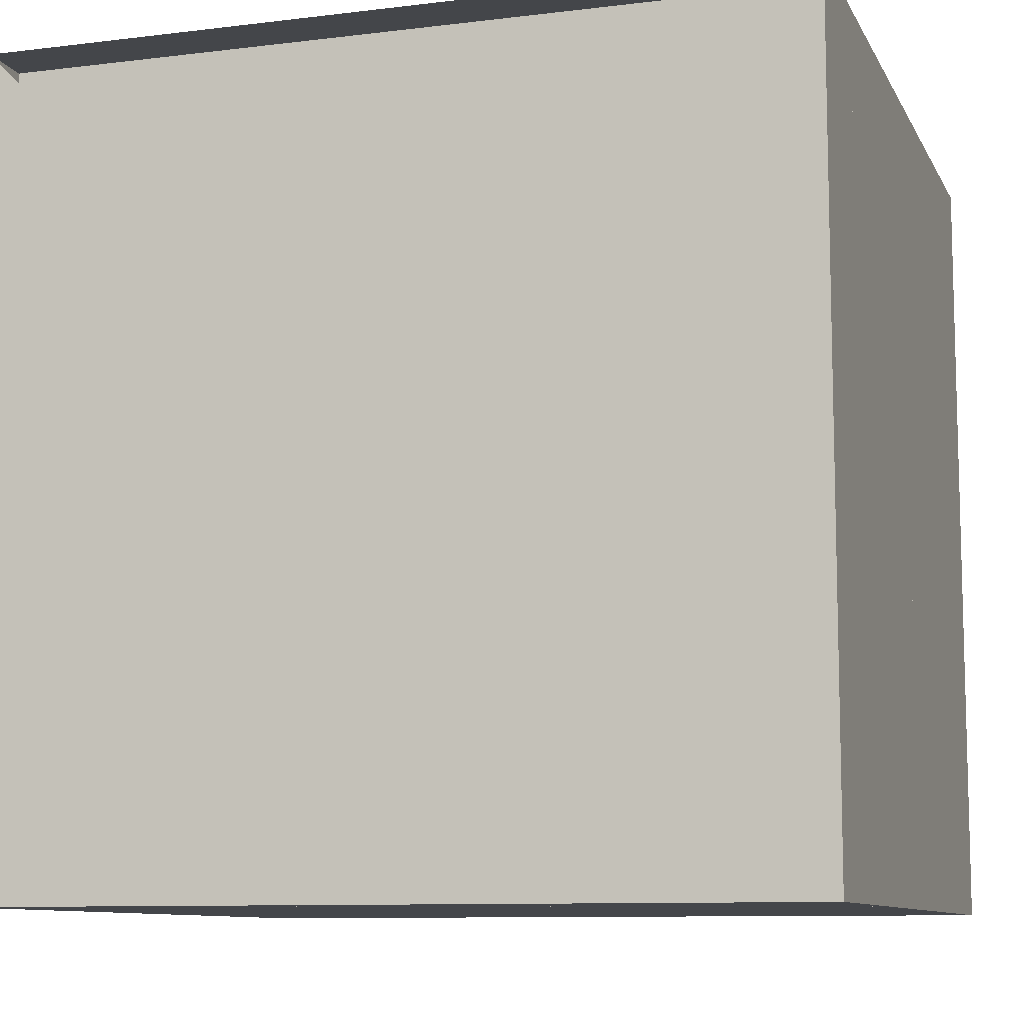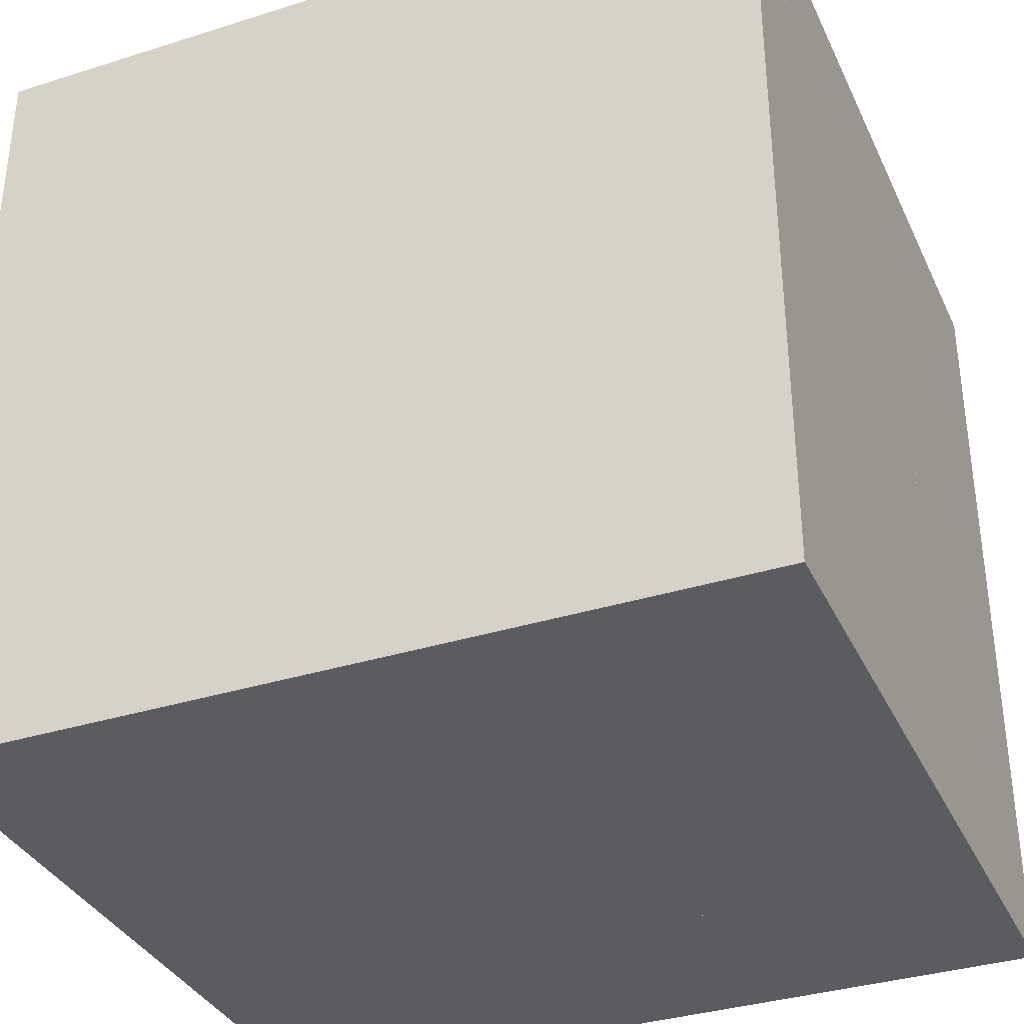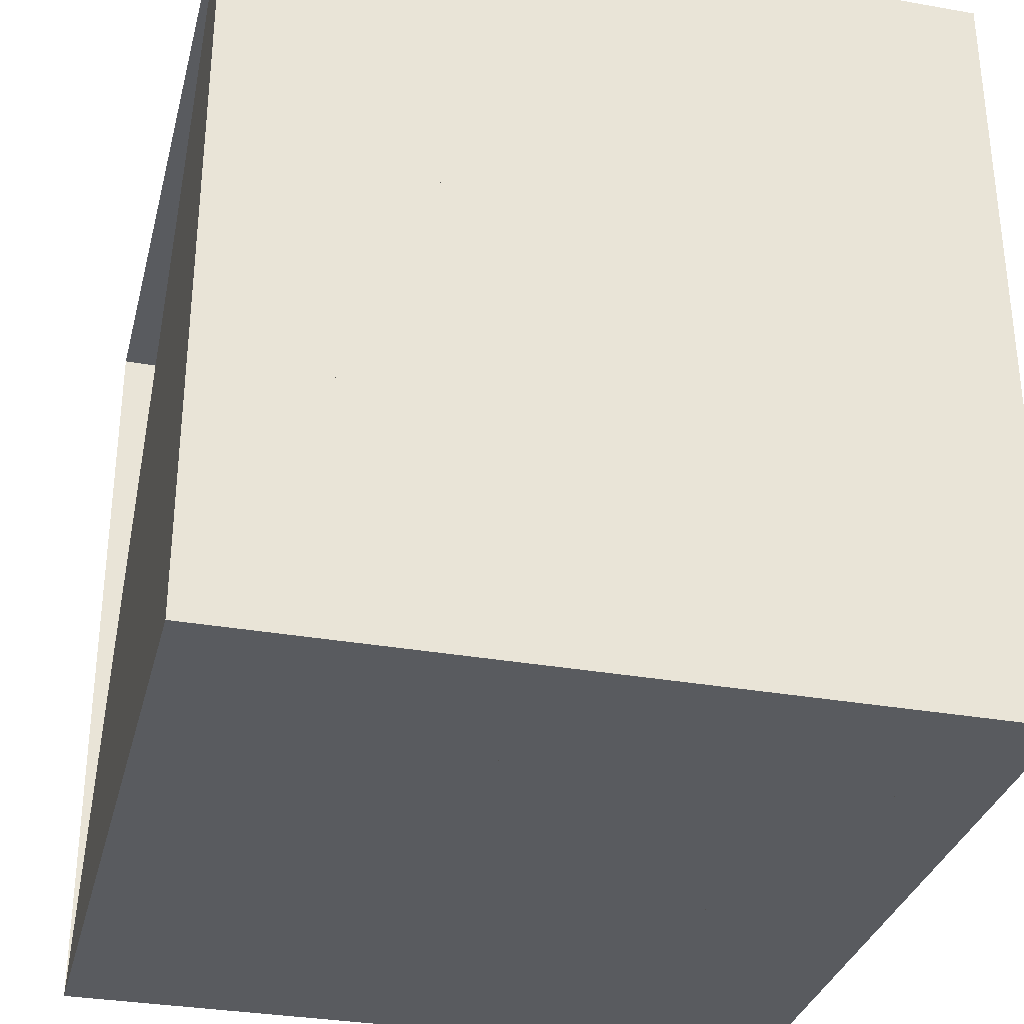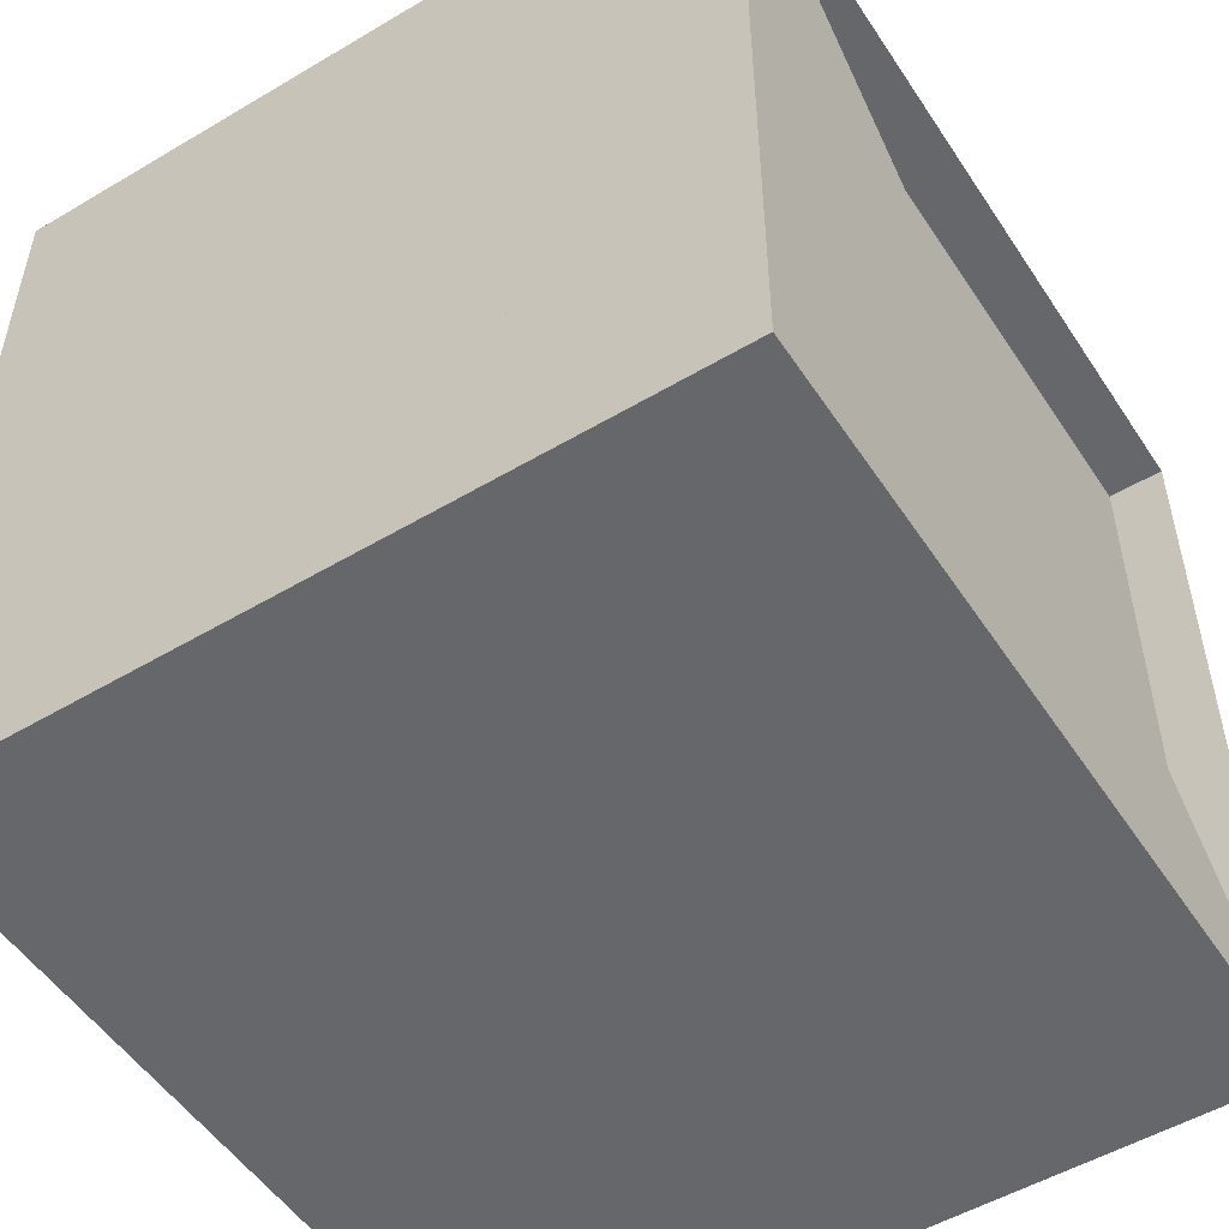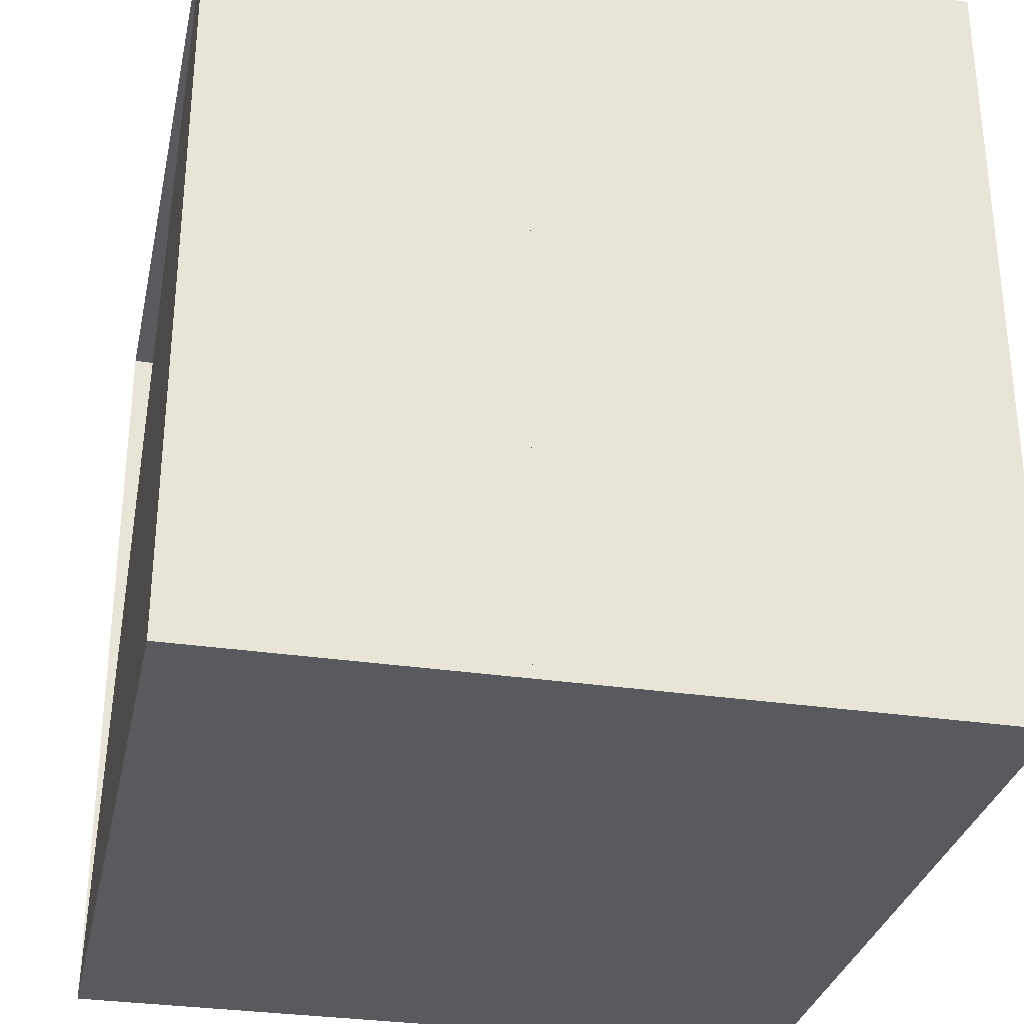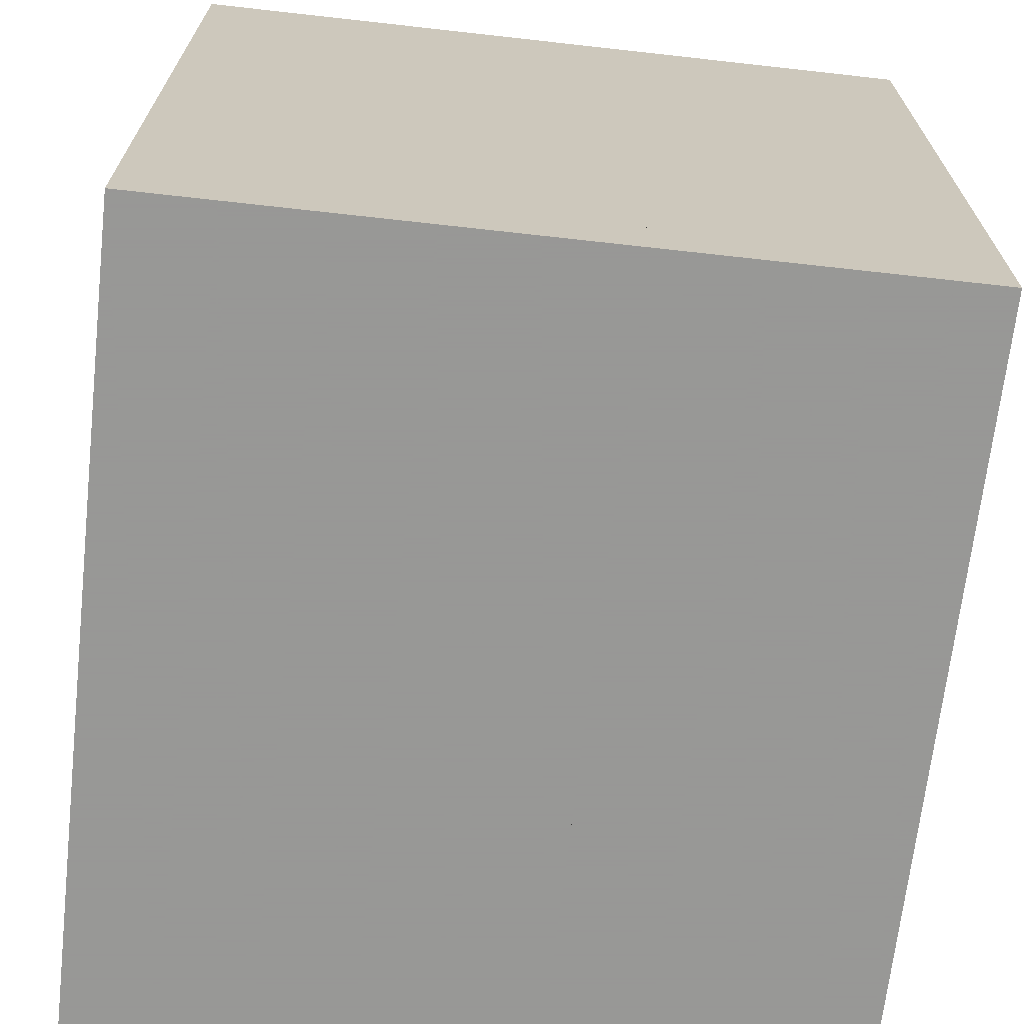
<metadata>
{"format":"obj","ext":"obj","renderer":"f3d","projection":"perspective","resolution":1024,"background":"white","views":[{"elev":-9.7,"azim":-72.3,"up":"+Y"},{"elev":-35.2,"azim":112.7,"up":"+Y"},{"elev":-32.2,"azim":-13.9,"up":"+Z"},{"elev":-52.1,"azim":-147.4,"up":"+Y"},{"elev":-31.1,"azim":-12.0,"up":"+Z"},{"elev":-68.4,"azim":173.6,"up":"+Z"}]}
</metadata>
<code>
v 0 -1 -1
v 0 -1 1
v 0 1 1
v 0 1 -1
v 0.141 -1 -1
v 0.141 -1 1
v 0.141 1 1
v 0.141 1 -1
v 0.3112 -1 -1
v 0.3112 -1 1
v 0.3112 1 1
v 0.3112 1 -1
v 0.5273 -1 -1
v 0.5273 -1 1
v 0.5273 1 1
v 0.5273 1 -1
v 0.7679 -1 -1
v 0.7679 -1 1
v 0.7679 1 1
v 0.7679 1 -1
v 0.9899 -1 -1
v 0.9899 -1 1
v 0.9899 1 1
v 0.9899 1 -1
v 1.204 -1 -1
v 1.204 -1 1
v 1.204 1 1
v 1.204 1 -1
v 1.434 -1 -1
v 1.434 -1 1
v 1.434 1 1
v 1.434 1 -1
v 1.651 -1 -1
v 1.651 -1 1
v 1.651 1 1
v 1.651 1 -1
v 1.877 -1 -1
v 1.877 -1 1
v 1.877 1 1
v 1.877 1 -1
f 1 2 4 5
f 5 6 7 8
f 5 6 2 1
f 6 7 3 2
f 7 8 4 3
f 8 5 1 4
f 9 10 11 12
f 9 10 6 5
f 10 11 7 6
f 11 12 8 7
f 12 9 5 8
f 13 14 15 16
f 13 14 10 9
f 14 15 11 10
f 15 16 12 11
f 16 13 9 12
f 17 18 19 20
f 17 18 14 13
f 18 19 15 14
f 19 20 16 15
f 20 17 13 16
f 21 22 23 24
f 21 22 18 17
f 22 23 19 18
f 23 24 20 19
f 24 21 17 20
f 25 26 27 28
f 25 26 22 21
f 26 27 23 22
f 27 28 24 23
f 28 25 21 24
f 29 30 31 32
f 29 30 26 25
f 30 31 27 26
f 31 32 28 27
f 32 29 25 28
f 33 34 35 36
f 33 34 30 29
f 34 35 31 30
f 35 36 32 31
f 36 33 29 32
f 37 38 39 40
f 37 38 34 33
f 38 39 35 34
f 39 40 36 35
f 40 37 33 36

</code>
